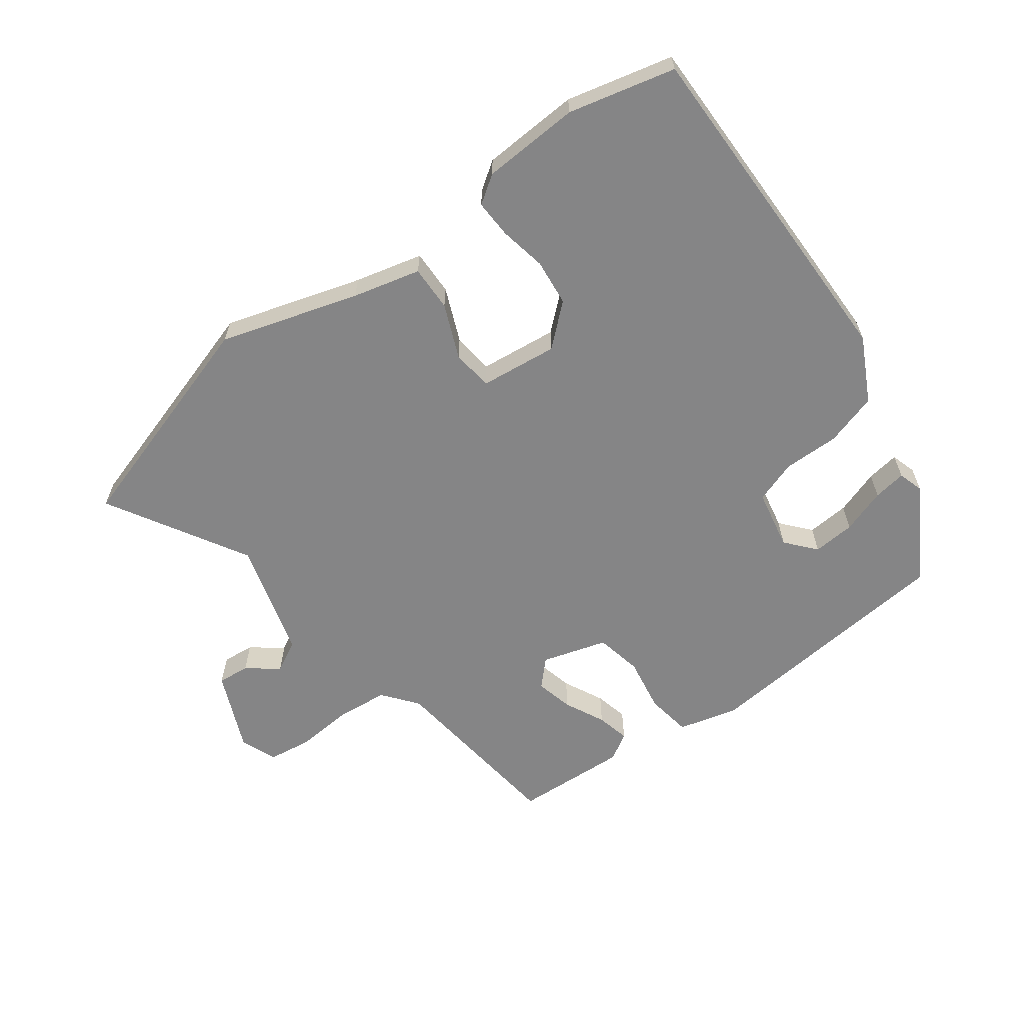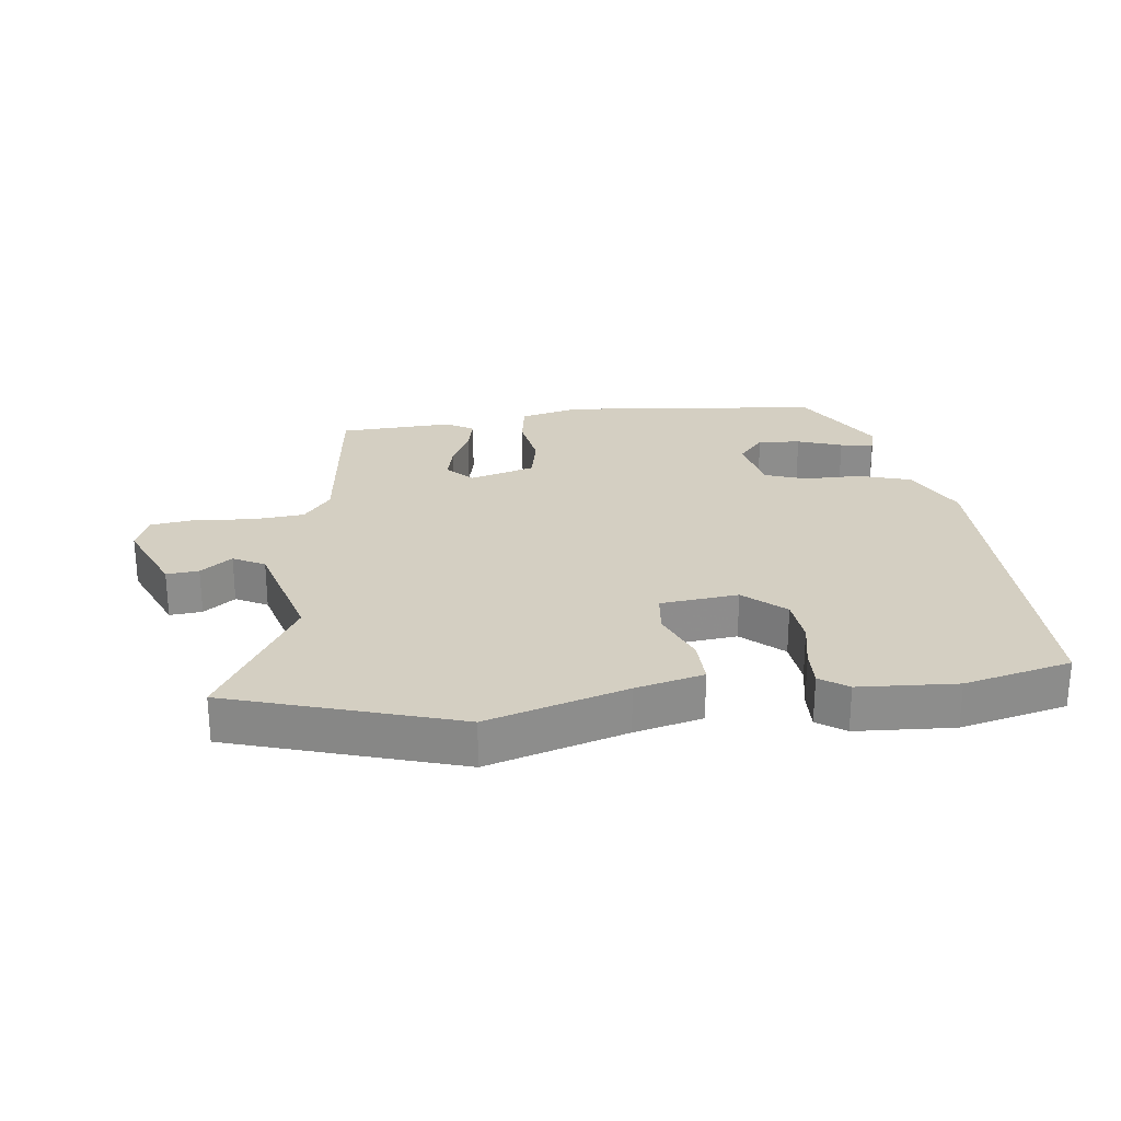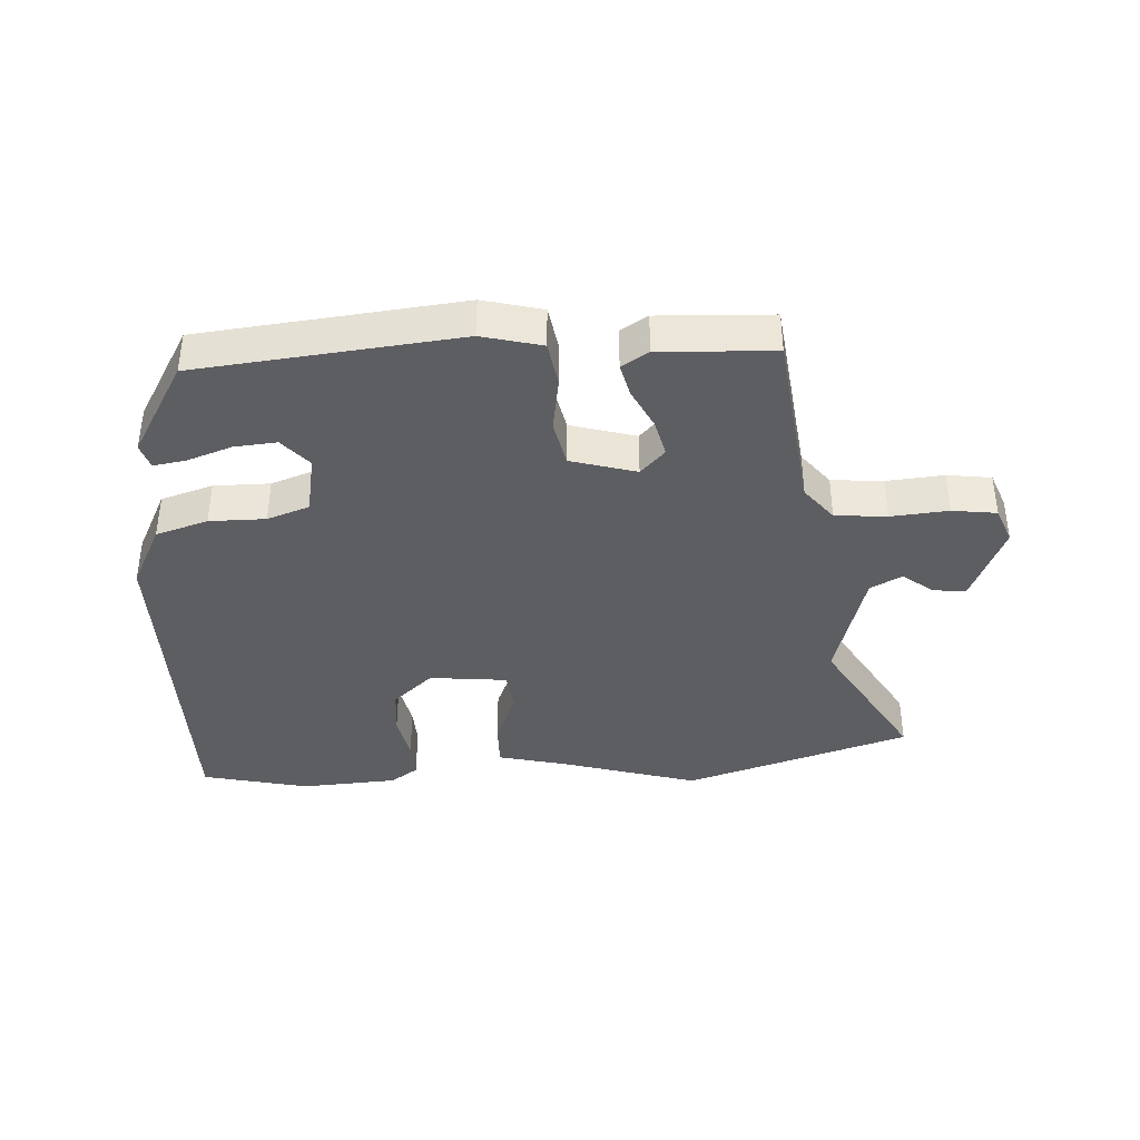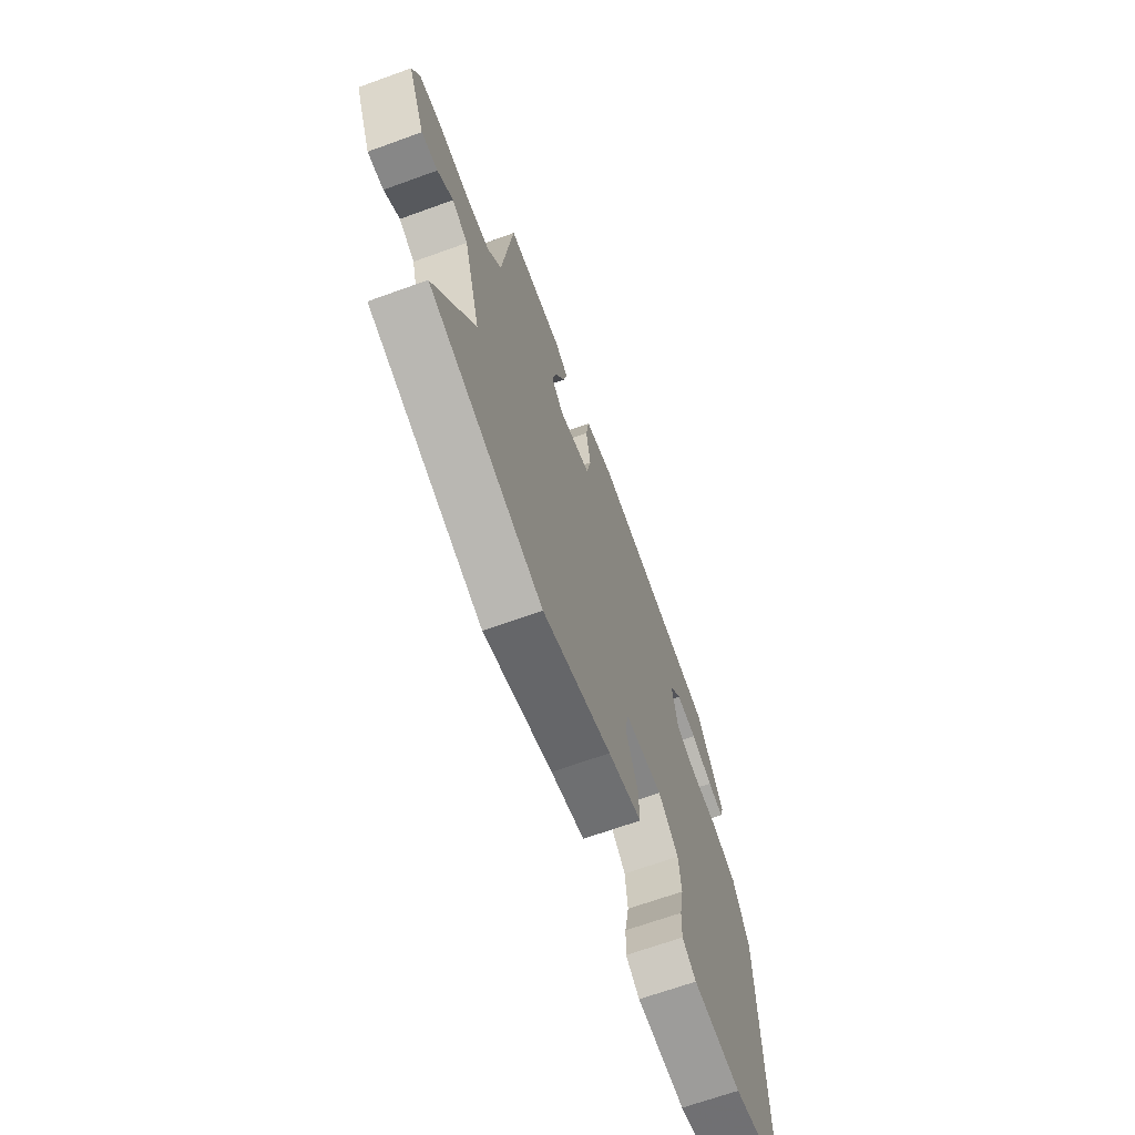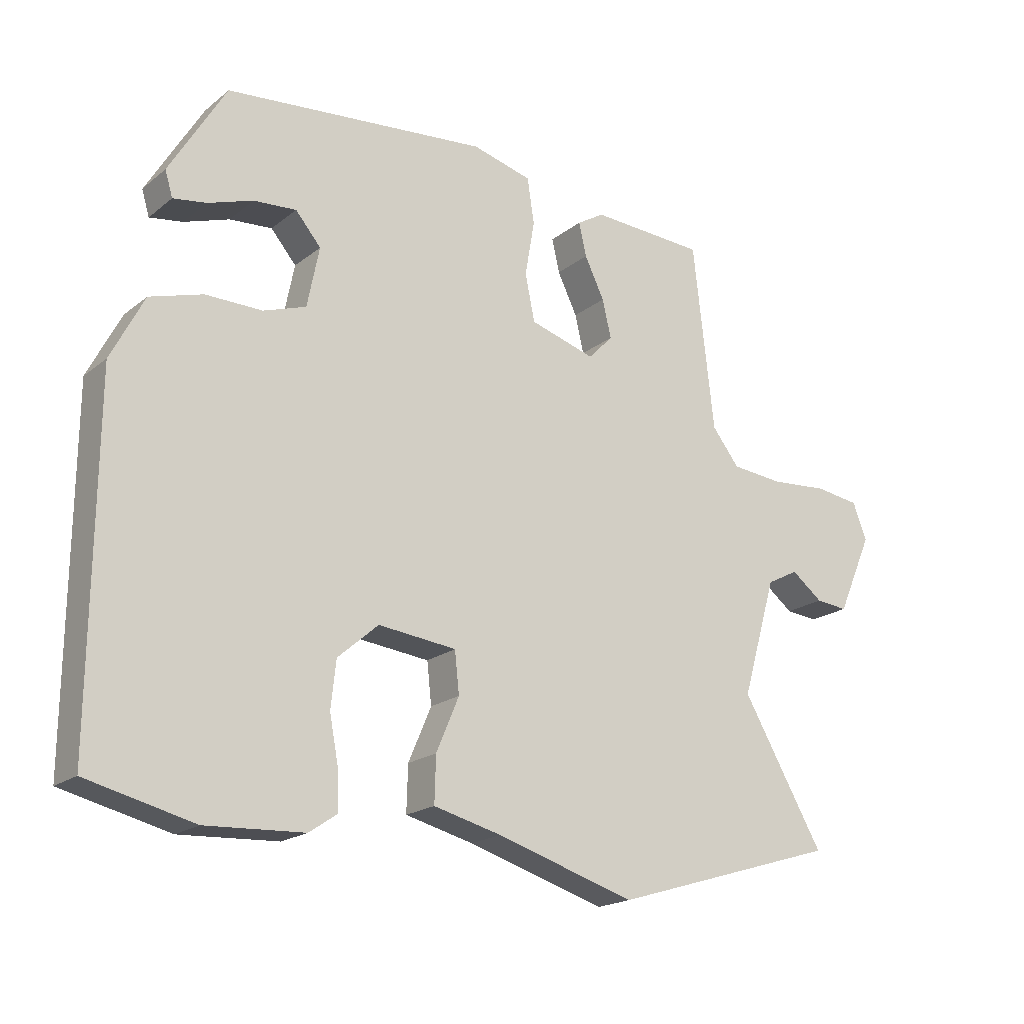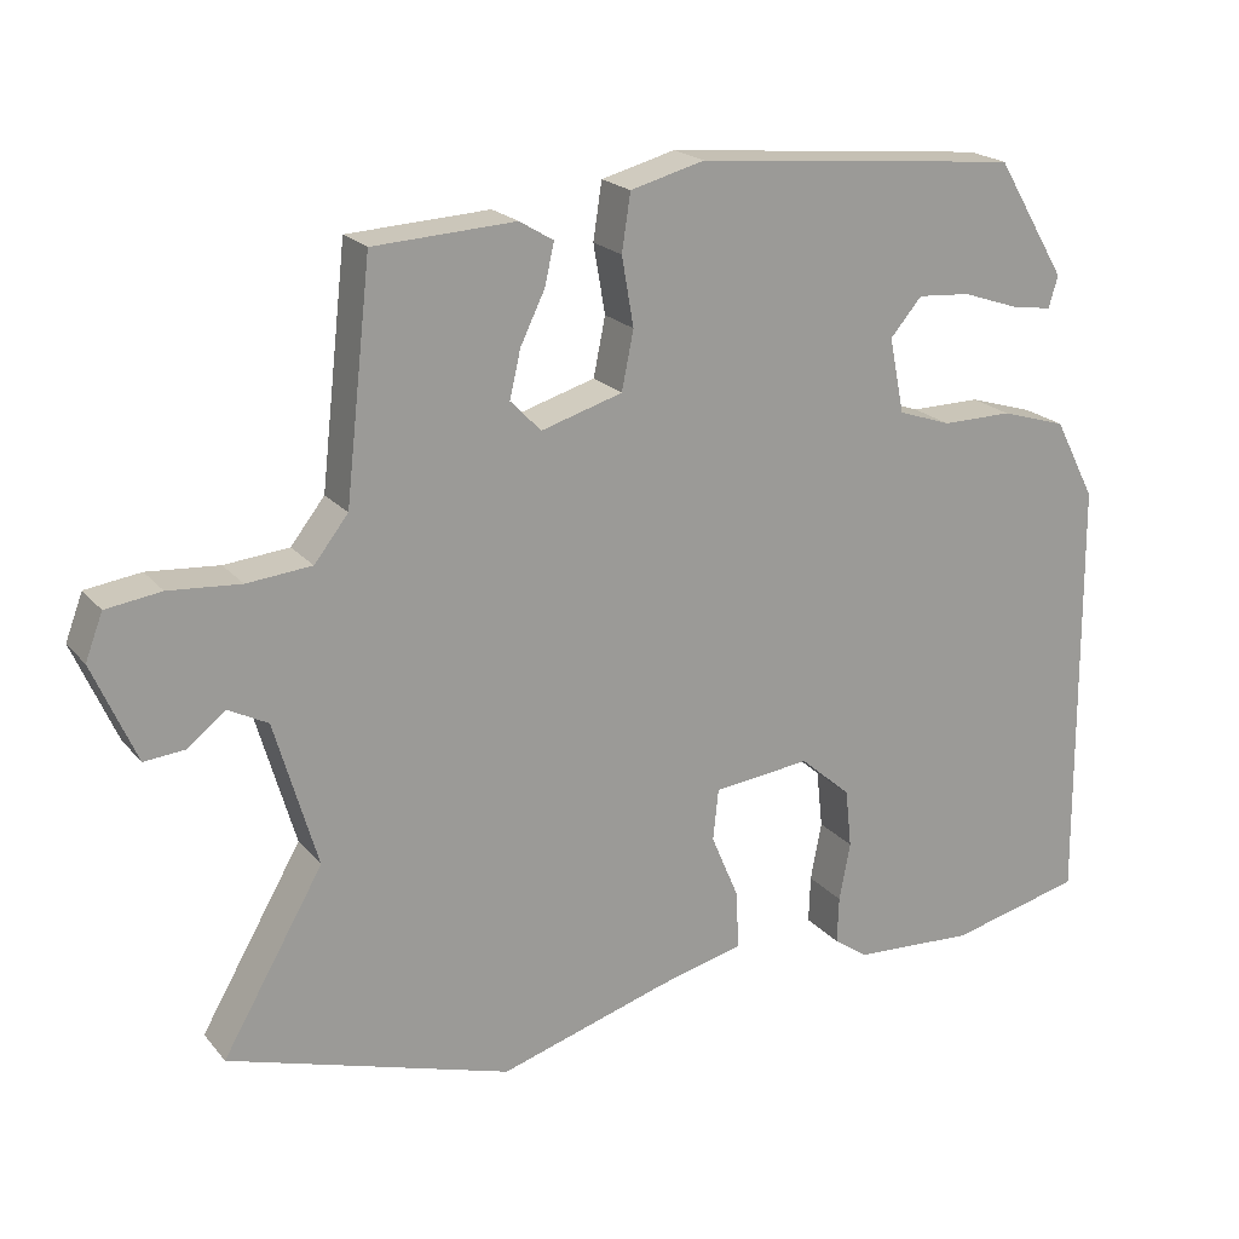
<metadata>
{"format":"obj","ext":"obj","renderer":"f3d","projection":"perspective","resolution":1024,"background":"white","views":[{"elev":-61.9,"azim":-143.4,"up":"+Y"},{"elev":25.8,"azim":173.4,"up":"+Y"},{"elev":-39.1,"azim":3.9,"up":"+Y"},{"elev":-67.6,"azim":109.9,"up":"+Z"},{"elev":-19.2,"azim":-34.8,"up":"+Z"},{"elev":20.3,"azim":152.2,"up":"+Z"}]}
</metadata>
<code>
v -0.376 0.07 0.499
v 0.038 0.07 0.538
v 0.132 0.07 0.513
v 0.143 0.07 0.441
v 0.128 0.07 0.354
v 0.143 0.07 0.28
v 0.246 0.07 0.249
v 0.285 0.07 0.289
v 0.271 0.07 0.349
v 0.24 0.07 0.413
v 0.228 0.07 0.466
v 0.271 0.07 0.492
v 0.451 0.07 0.482
v 0.484 0.07 0.188
v 0.527 0.07 0.133
v 0.609 0.07 0.125
v 0.7 0.07 0.132
v 0.77 0.07 0.122
v 0.792 0.07 0.064
v 0.737 0.07 -0.061
v 0.686 0.07 -0.056
v 0.637 0.07 -0.018
v 0.587 0.07 -0.044
v 0.533 0.07 -0.229
v 0.661 0.07 -0.451
v 0.302 0.07 -0.56
v 0.084 0.07 -0.493
v -0.023 0.07 -0.466
v -0.021 0.07 -0.394
v 0.015 0.07 -0.309
v 0.008 0.07 -0.244
v -0.115 0.07 -0.23
v -0.179 0.07 -0.286
v -0.187 0.07 -0.36
v -0.173 0.07 -0.434
v -0.171 0.07 -0.494
v -0.215 0.07 -0.524
v -0.369 0.07 -0.532
v -0.537 0.07 -0.491
v -0.533 0.07 0.057
v -0.481 0.07 0.158
v -0.398 0.07 0.183
v -0.309 0.07 0.182
v -0.242 0.07 0.205
v -0.223 0.07 0.3
v -0.263 0.07 0.347
v -0.33 0.07 0.342
v -0.401 0.07 0.318
v -0.453 0.07 0.31
v -0.465 0.07 0.35
v -0.376 0 0.499
v 0.038 0 0.538
v 0.132 0 0.513
v 0.143 0 0.441
v 0.128 0 0.354
v 0.143 0 0.28
v 0.246 0 0.249
v 0.285 0 0.289
v 0.271 0 0.349
v 0.24 0 0.413
v 0.228 0 0.466
v 0.271 0 0.492
v 0.451 0 0.482
v 0.484 0 0.188
v 0.527 0 0.133
v 0.609 0 0.125
v 0.7 0 0.132
v 0.77 0 0.122
v 0.792 0 0.064
v 0.737 0 -0.061
v 0.686 0 -0.056
v 0.637 0 -0.018
v 0.587 0 -0.044
v 0.533 0 -0.229
v 0.661 0 -0.451
v 0.302 0 -0.56
v 0.084 0 -0.493
v -0.023 0 -0.466
v -0.021 0 -0.394
v 0.015 0 -0.309
v 0.008 0 -0.244
v -0.115 0 -0.23
v -0.179 0 -0.286
v -0.187 0 -0.36
v -0.173 0 -0.434
v -0.171 0 -0.494
v -0.215 0 -0.524
v -0.369 0 -0.532
v -0.537 0 -0.491
v -0.533 0 0.057
v -0.481 0 0.158
v -0.398 0 0.183
v -0.309 0 0.182
v -0.242 0 0.205
v -0.223 0 0.3
v -0.263 0 0.347
v -0.33 0 0.342
v -0.401 0 0.318
v -0.453 0 0.31
v -0.465 0 0.35
f 1 2 3
f 50 1 3
f 49 50 3
f 48 49 3
f 47 48 3
f 46 47 3 4
f 45 46 4 5
f 44 45 5 6
f 43 44 6 7
f 41 42 43
f 40 41 43
f 39 40 43
f 38 39 43
f 37 38 43
f 36 37 43
f 35 36 43
f 34 35 43
f 33 34 43
f 32 33 43 7
f 31 32 7 8
f 30 31 8
f 29 30 8
f 28 29 8
f 27 28 8
f 24 25 26 27
f 23 24 27 8
f 22 23 8 9
f 20 21 22
f 19 20 22
f 18 19 22
f 17 18 22
f 16 17 22
f 15 16 22
f 9 10 11
f 22 9 11
f 15 22 11
f 14 15 11
f 11 12 13 14
f 53 52 51
f 53 51 100
f 53 100 99
f 53 99 98
f 53 98 97
f 54 53 97 96
f 55 54 96 95
f 56 55 95 94
f 57 56 94 93
f 93 92 91
f 93 91 90
f 93 90 89
f 93 89 88
f 93 88 87
f 93 87 86
f 93 86 85
f 93 85 84
f 93 84 83
f 57 93 83 82
f 58 57 82 81
f 58 81 80
f 58 80 79
f 58 79 78
f 58 78 77
f 77 76 75 74
f 58 77 74 73
f 59 58 73 72
f 72 71 70
f 72 70 69
f 72 69 68
f 72 68 67
f 72 67 66
f 72 66 65
f 61 60 59
f 61 59 72
f 61 72 65
f 61 65 64
f 64 63 62 61
f 1 51 52 2
f 2 52 53 3
f 3 53 54 4
f 4 54 55 5
f 5 55 56 6
f 6 56 57 7
f 7 57 58 8
f 8 58 59 9
f 9 59 60 10
f 10 60 61 11
f 11 61 62 12
f 12 62 63 13
f 13 63 64 14
f 14 64 65 15
f 15 65 66 16
f 16 66 67 17
f 17 67 68 18
f 18 68 69 19
f 19 69 70 20
f 20 70 71 21
f 21 71 72 22
f 22 72 73 23
f 23 73 74 24
f 24 74 75 25
f 25 75 76 26
f 26 76 77 27
f 27 77 78 28
f 28 78 79 29
f 29 79 80 30
f 30 80 81 31
f 31 81 82 32
f 32 82 83 33
f 33 83 84 34
f 34 84 85 35
f 35 85 86 36
f 36 86 87 37
f 37 87 88 38
f 38 88 89 39
f 39 89 90 40
f 40 90 91 41
f 41 91 92 42
f 42 92 93 43
f 43 93 94 44
f 44 94 95 45
f 45 95 96 46
f 46 96 97 47
f 47 97 98 48
f 48 98 99 49
f 49 99 100 50
f 50 100 51 1

</code>
